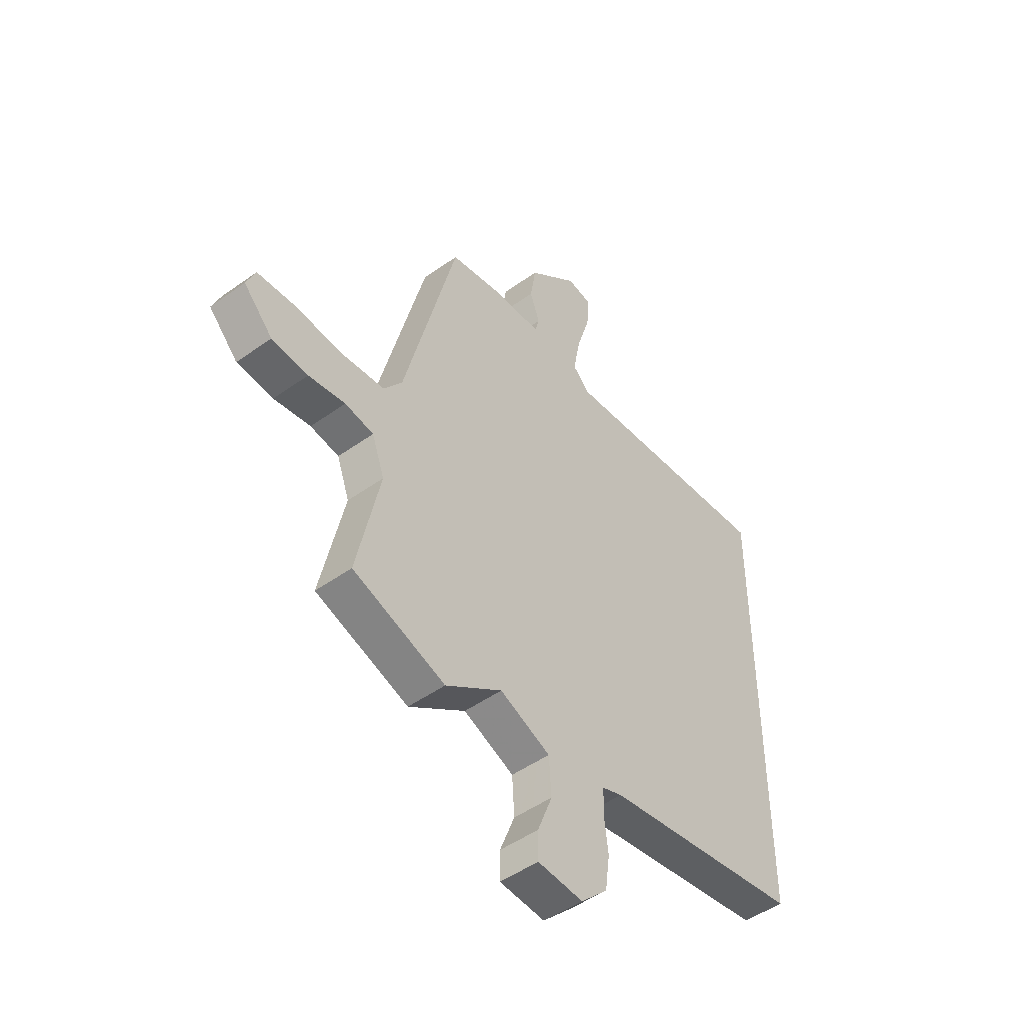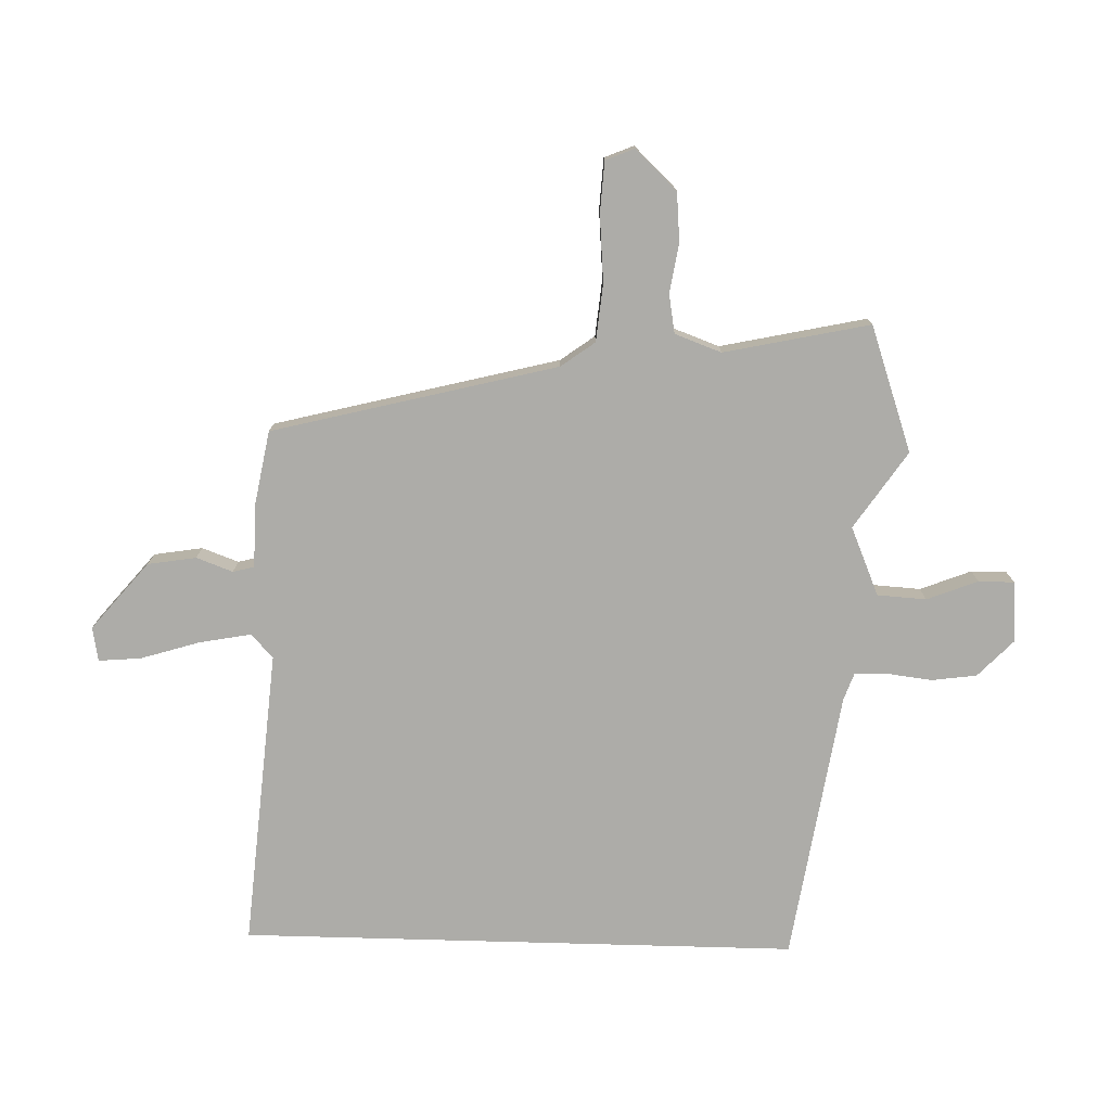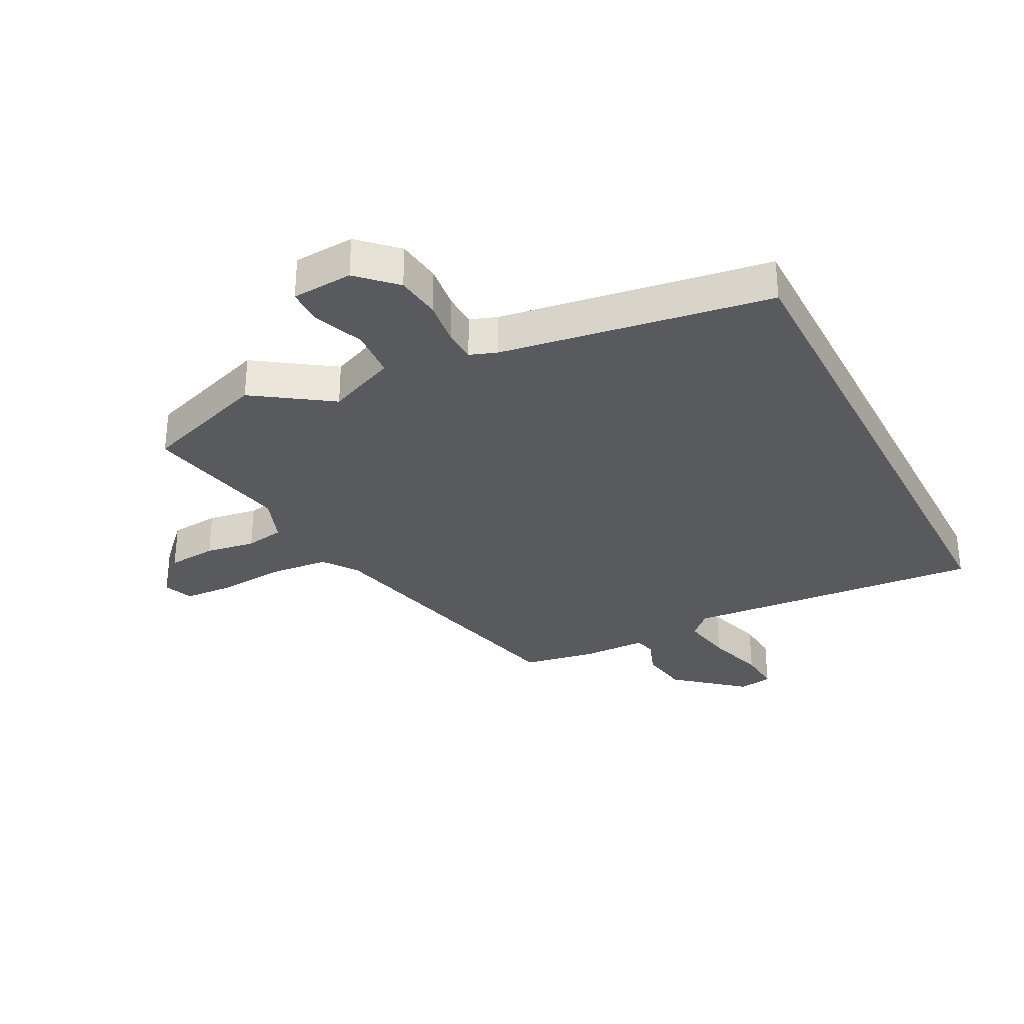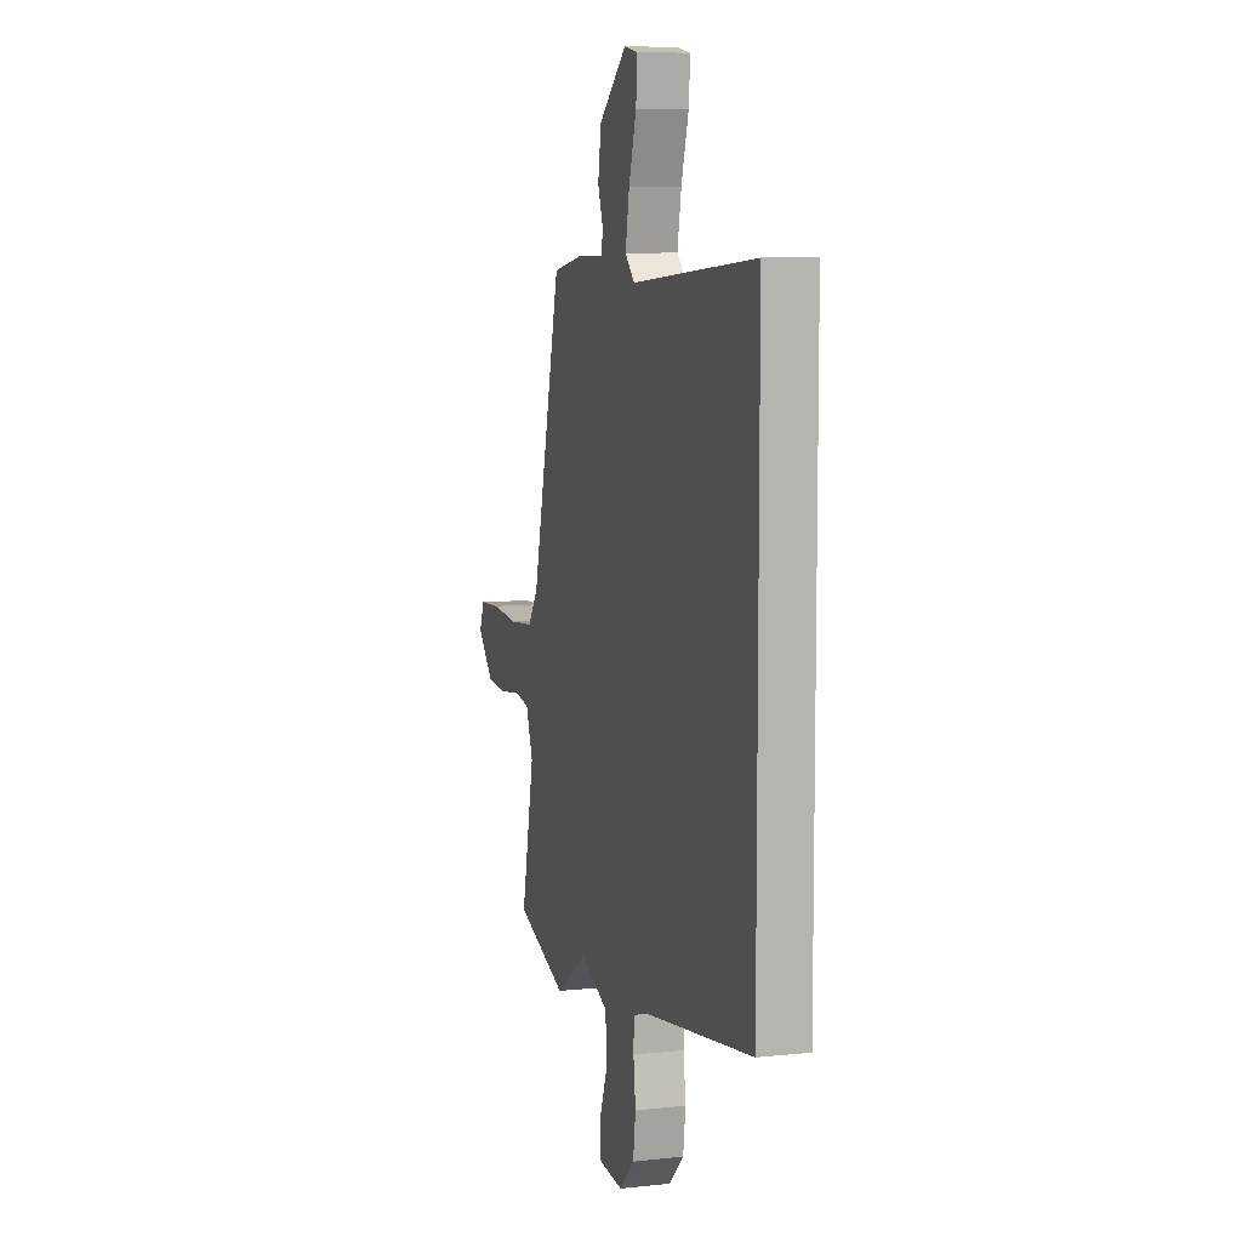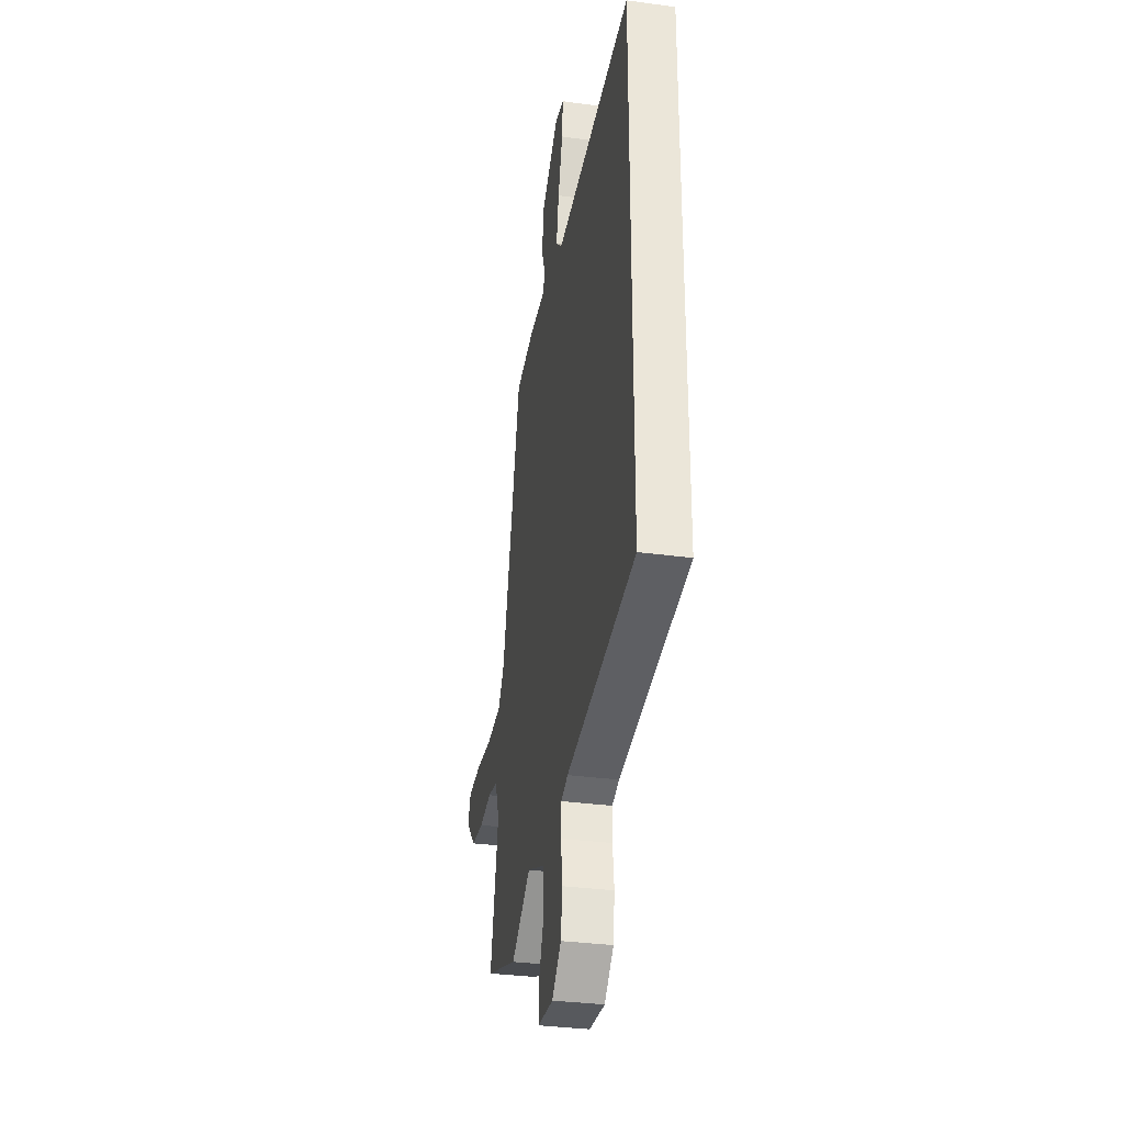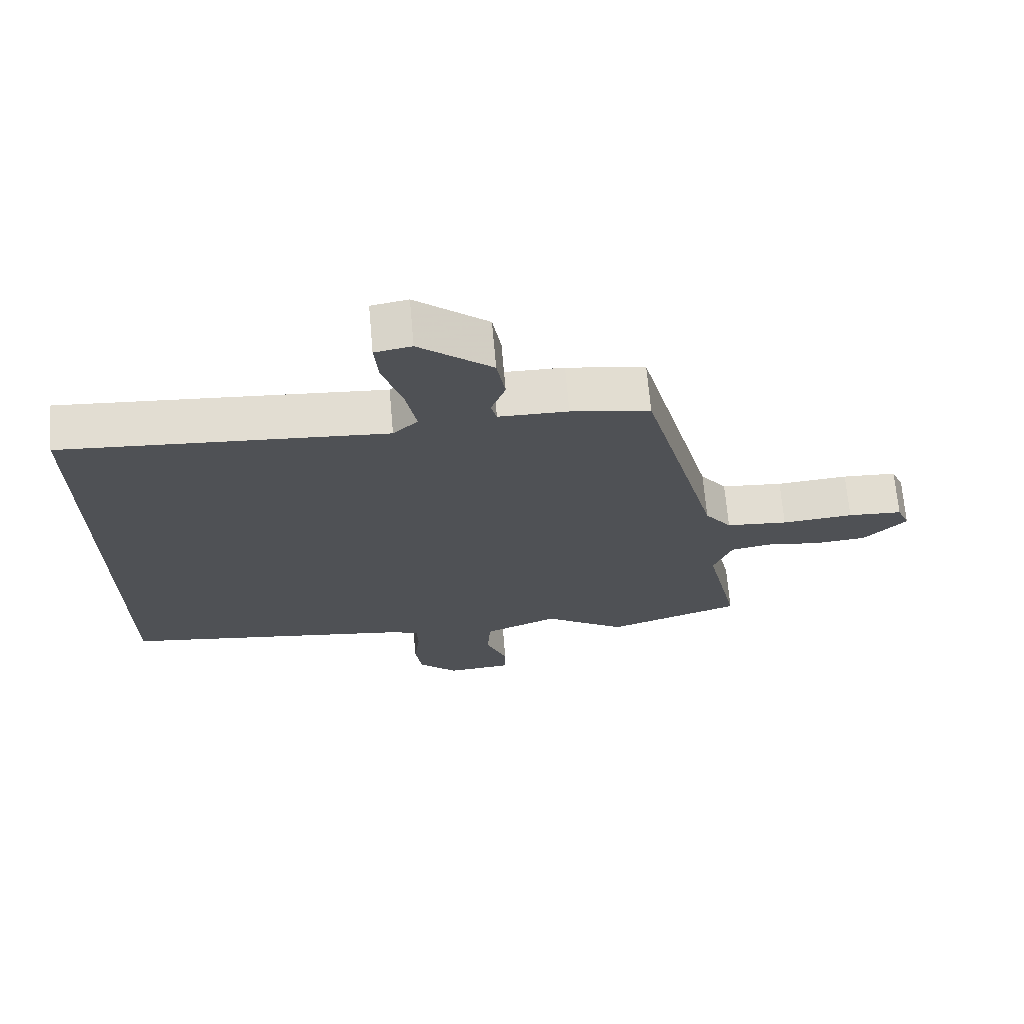
<metadata>
{"format":"obj","ext":"obj","renderer":"f3d","projection":"perspective","resolution":1024,"background":"white","views":[{"elev":-48.4,"azim":128.7,"up":"+Z"},{"elev":-76.7,"azim":88.4,"up":"+Y"},{"elev":-31.8,"azim":-152.8,"up":"+Y"},{"elev":8.3,"azim":-106.4,"up":"+Z"},{"elev":-32.9,"azim":-100.7,"up":"+Z"},{"elev":69.5,"azim":-5.0,"up":"+Z"}]}
</metadata>
<code>
v 0.373 0.07 0.494
v 0.492 0.07 0.025
v 0.533 0.07 -0.031
v 0.628 0.07 -0.04
v 0.738 0.07 -0.031
v 0.822 0.07 -0.036
v 0.842 0.07 -0.084
v 0.777 0.07 -0.152
v 0.696 0.07 -0.159
v 0.614 0.07 -0.146
v 0.55 0.07 -0.157
v 0.522 0.07 -0.234
v 0.574 0.07 -0.474
v 0.367 0.07 -0.546
v 0.24 0.07 -0.46
v 0.127 0.07 -0.508
v 0.122 0.07 -0.589
v 0.155 0.07 -0.673
v 0.155 0.07 -0.732
v 0.054 0.07 -0.739
v -0.006 0.07 -0.681
v -0.016 0.07 -0.607
v -0.007 0.07 -0.533
v -0.009 0.07 -0.478
v -0.054 0.07 -0.462
v -0.5 0.07 -0.393
v -0.5 0.07 0.528
v -0.007 0.07 0.487
v 0.031 0.07 0.524
v 0.015 0.07 0.609
v -0.015 0.07 0.706
v -0.021 0.07 0.776
v 0.035 0.07 0.786
v 0.146 0.07 0.693
v 0.159 0.07 0.613
v 0.137 0.07 0.553
v 0.146 0.07 0.518
v 0.252 0.07 0.516
v 0.373 0 0.494
v 0.492 0 0.025
v 0.533 0 -0.031
v 0.628 0 -0.04
v 0.738 0 -0.031
v 0.822 0 -0.036
v 0.842 0 -0.084
v 0.777 0 -0.152
v 0.696 0 -0.159
v 0.614 0 -0.146
v 0.55 0 -0.157
v 0.522 0 -0.234
v 0.574 0 -0.474
v 0.367 0 -0.546
v 0.24 0 -0.46
v 0.127 0 -0.508
v 0.122 0 -0.589
v 0.155 0 -0.673
v 0.155 0 -0.732
v 0.054 0 -0.739
v -0.006 0 -0.681
v -0.016 0 -0.607
v -0.007 0 -0.533
v -0.009 0 -0.478
v -0.054 0 -0.462
v -0.5 0 -0.393
v -0.5 0 0.528
v -0.007 0 0.487
v 0.031 0 0.524
v 0.015 0 0.609
v -0.015 0 0.706
v -0.021 0 0.776
v 0.035 0 0.786
v 0.146 0 0.693
v 0.159 0 0.613
v 0.137 0 0.553
v 0.146 0 0.518
v 0.252 0 0.516
f 37 38 1 2
f 33 34 35 36
f 33 36 37
f 30 31 32 33
f 29 30 33 37
f 28 29 37 2
f 25 26 27 28
f 24 25 28 2
f 20 21 22 23
f 17 18 19 20
f 16 17 20 23
f 15 16 23 24
f 12 13 14 15
f 11 12 15 24
f 7 8 9 10
f 7 10 11
f 4 5 6 7
f 3 4 7 11
f 2 3 11 24
f 40 39 76 75
f 74 73 72 71
f 75 74 71
f 71 70 69 68
f 75 71 68 67
f 40 75 67 66
f 66 65 64 63
f 40 66 63 62
f 61 60 59 58
f 58 57 56 55
f 61 58 55 54
f 62 61 54 53
f 53 52 51 50
f 62 53 50 49
f 48 47 46 45
f 49 48 45
f 45 44 43 42
f 49 45 42 41
f 62 49 41 40
f 1 39 40 2
f 2 40 41 3
f 3 41 42 4
f 4 42 43 5
f 5 43 44 6
f 6 44 45 7
f 7 45 46 8
f 8 46 47 9
f 9 47 48 10
f 10 48 49 11
f 11 49 50 12
f 12 50 51 13
f 13 51 52 14
f 14 52 53 15
f 15 53 54 16
f 16 54 55 17
f 17 55 56 18
f 18 56 57 19
f 19 57 58 20
f 20 58 59 21
f 21 59 60 22
f 22 60 61 23
f 23 61 62 24
f 24 62 63 25
f 25 63 64 26
f 26 64 65 27
f 27 65 66 28
f 28 66 67 29
f 29 67 68 30
f 30 68 69 31
f 31 69 70 32
f 32 70 71 33
f 33 71 72 34
f 34 72 73 35
f 35 73 74 36
f 36 74 75 37
f 37 75 76 38
f 38 76 39 1

</code>
